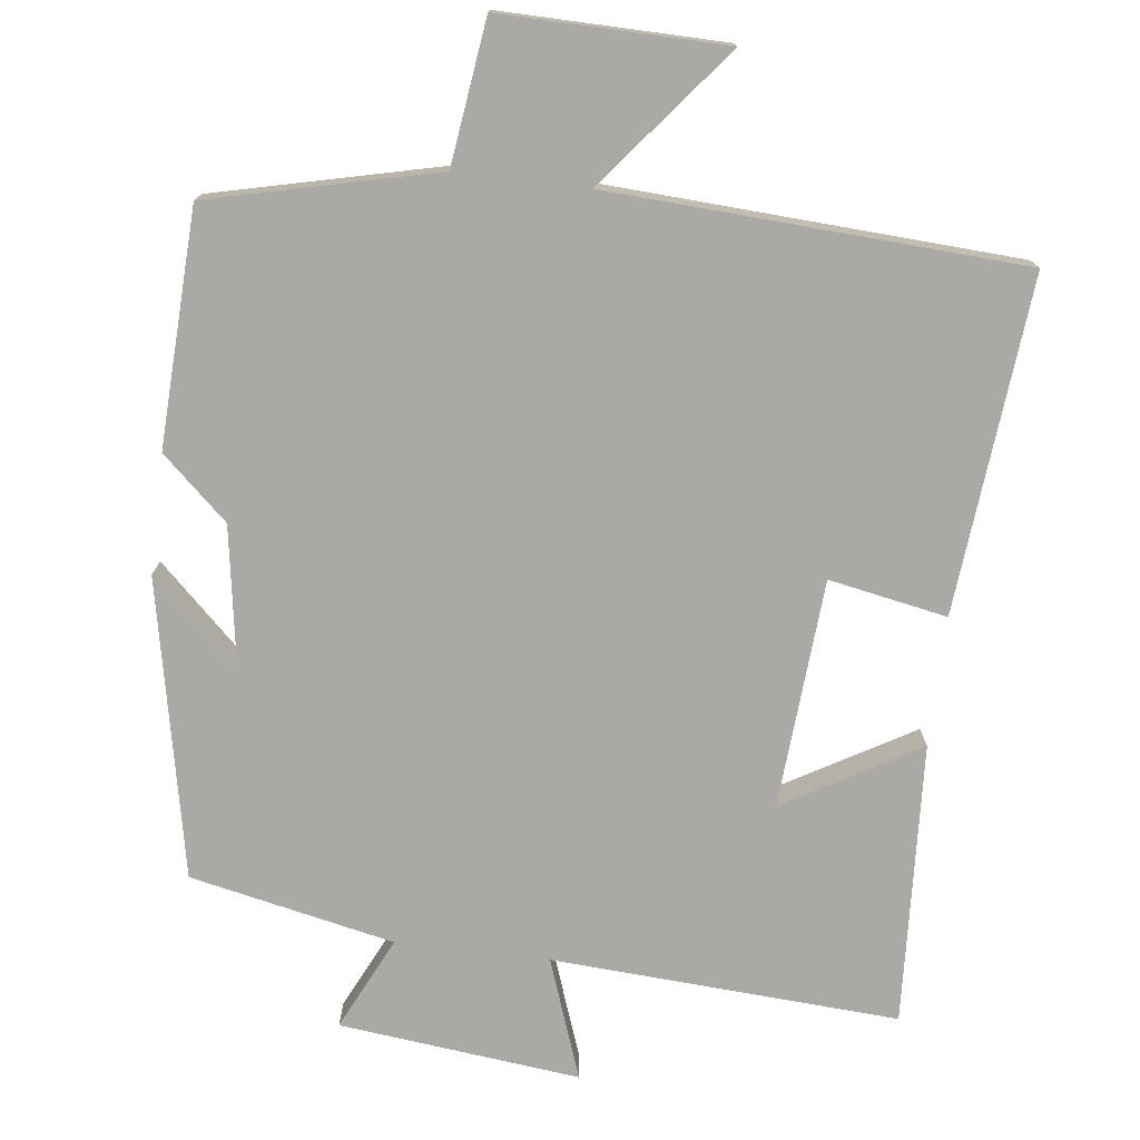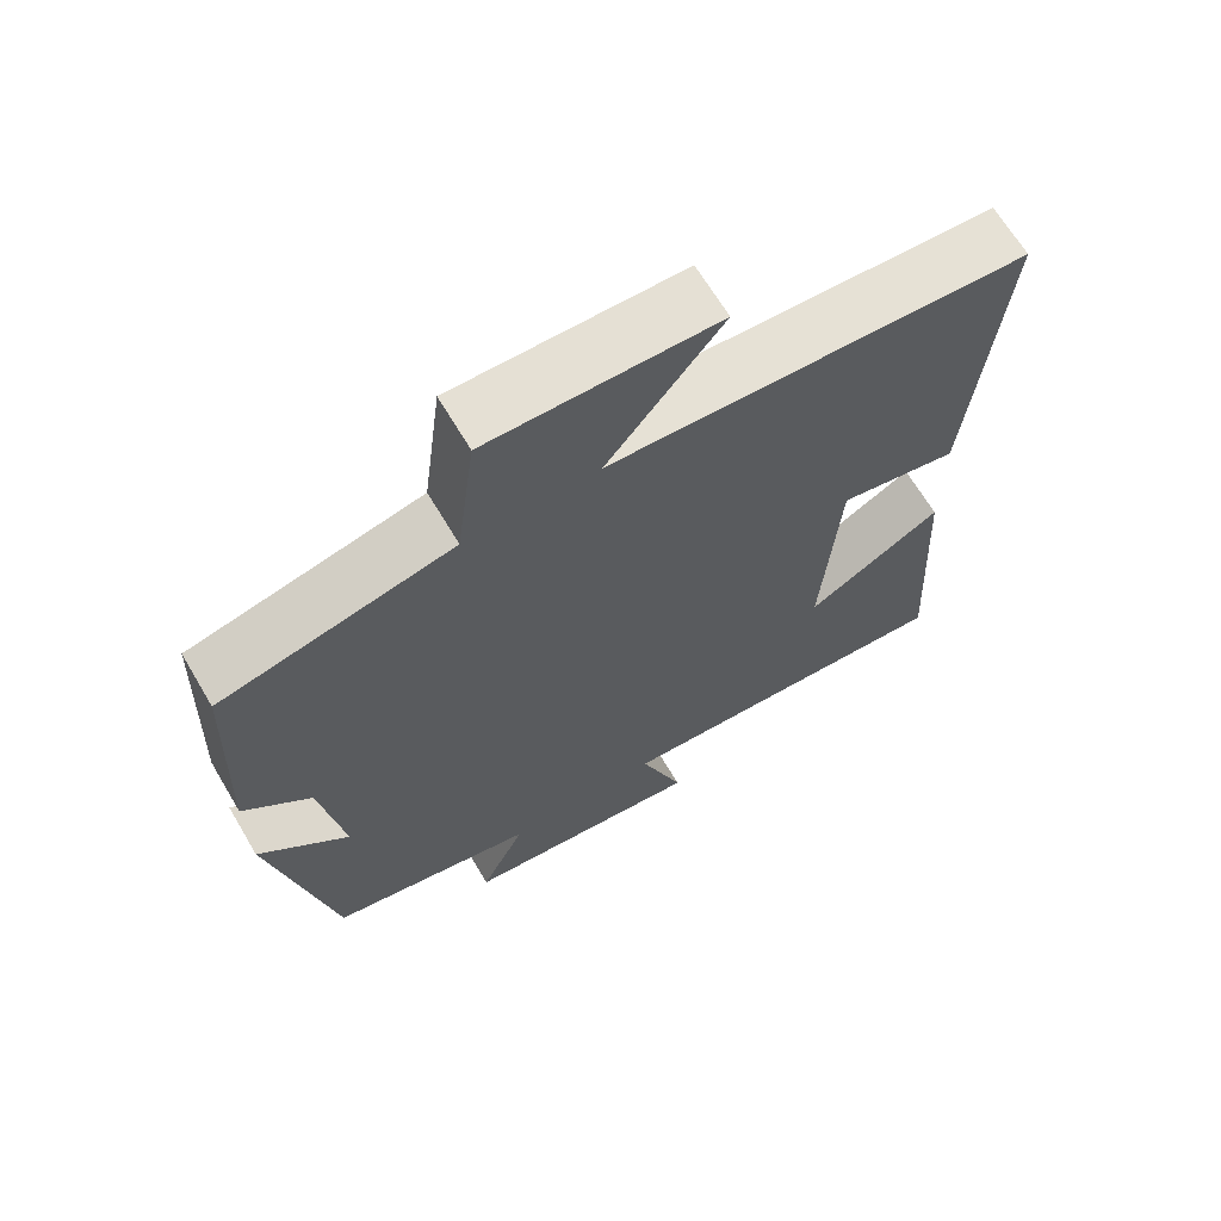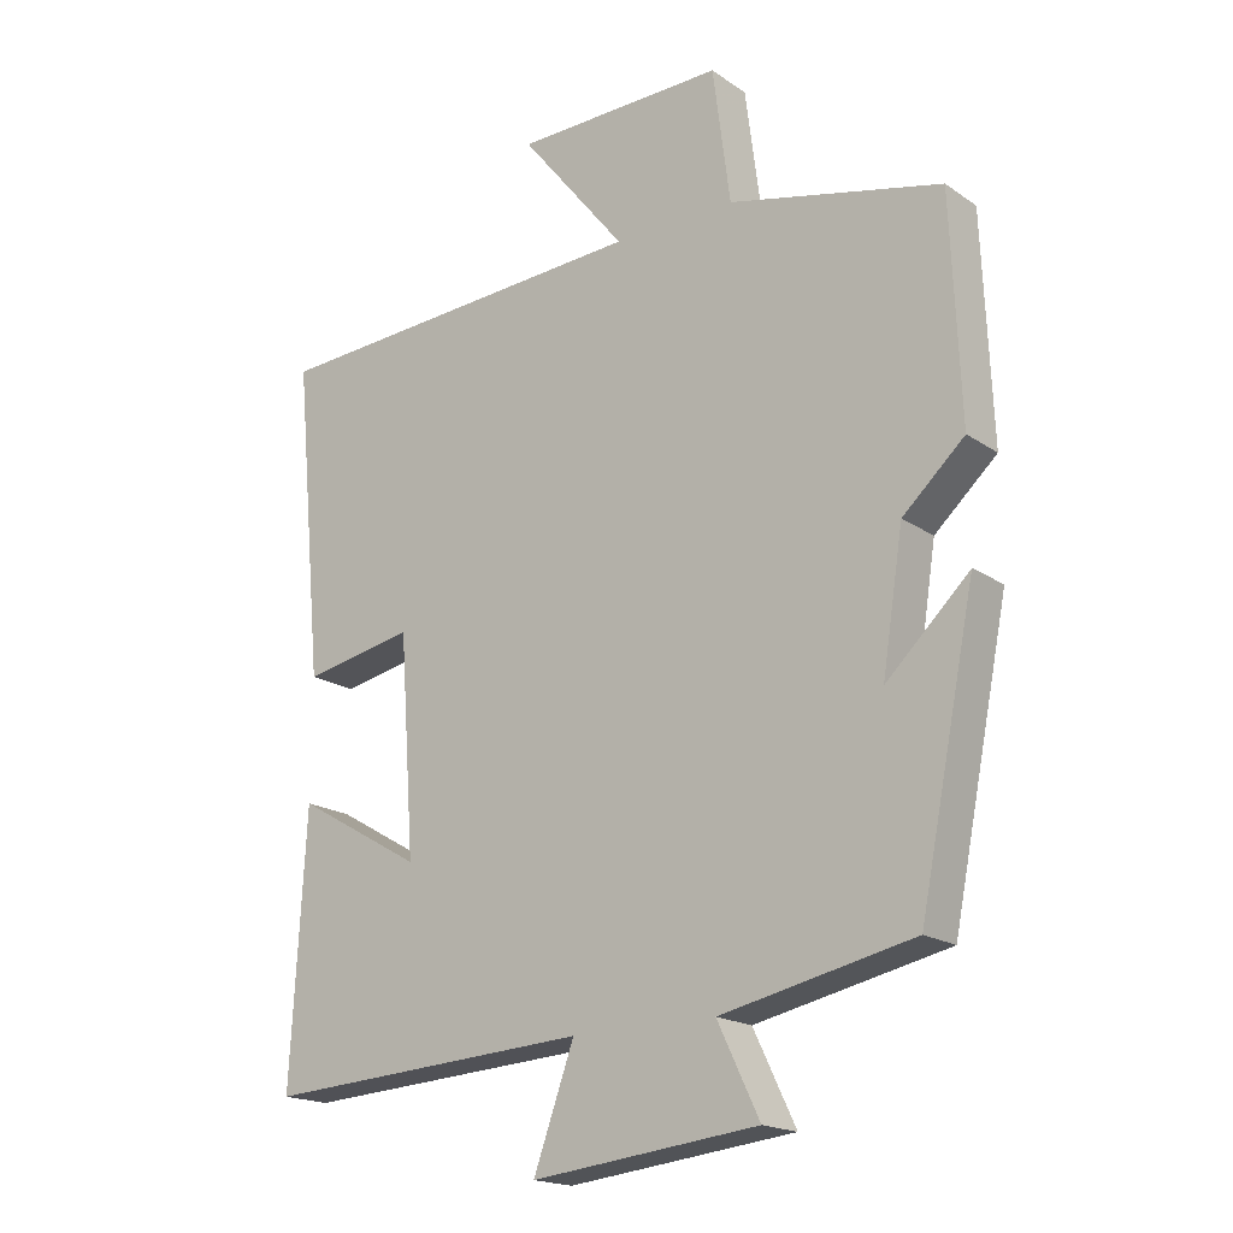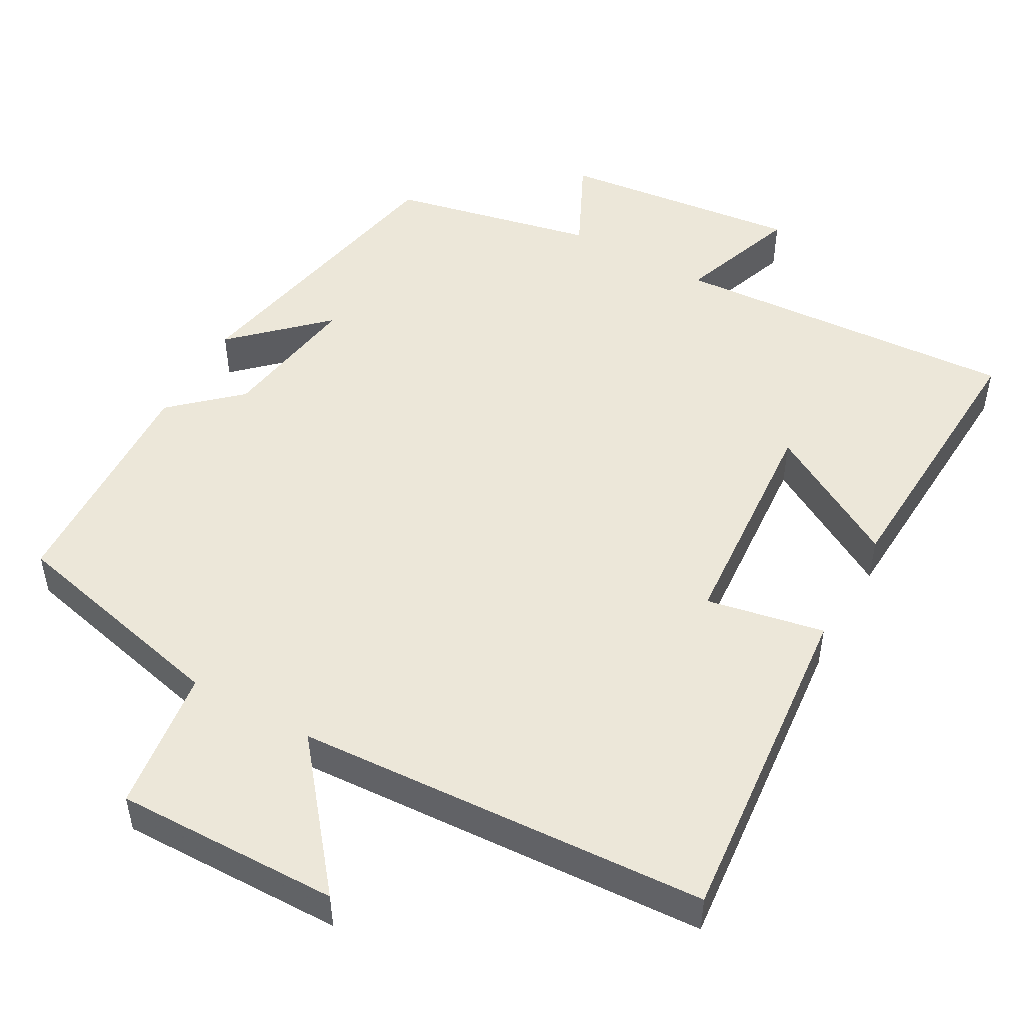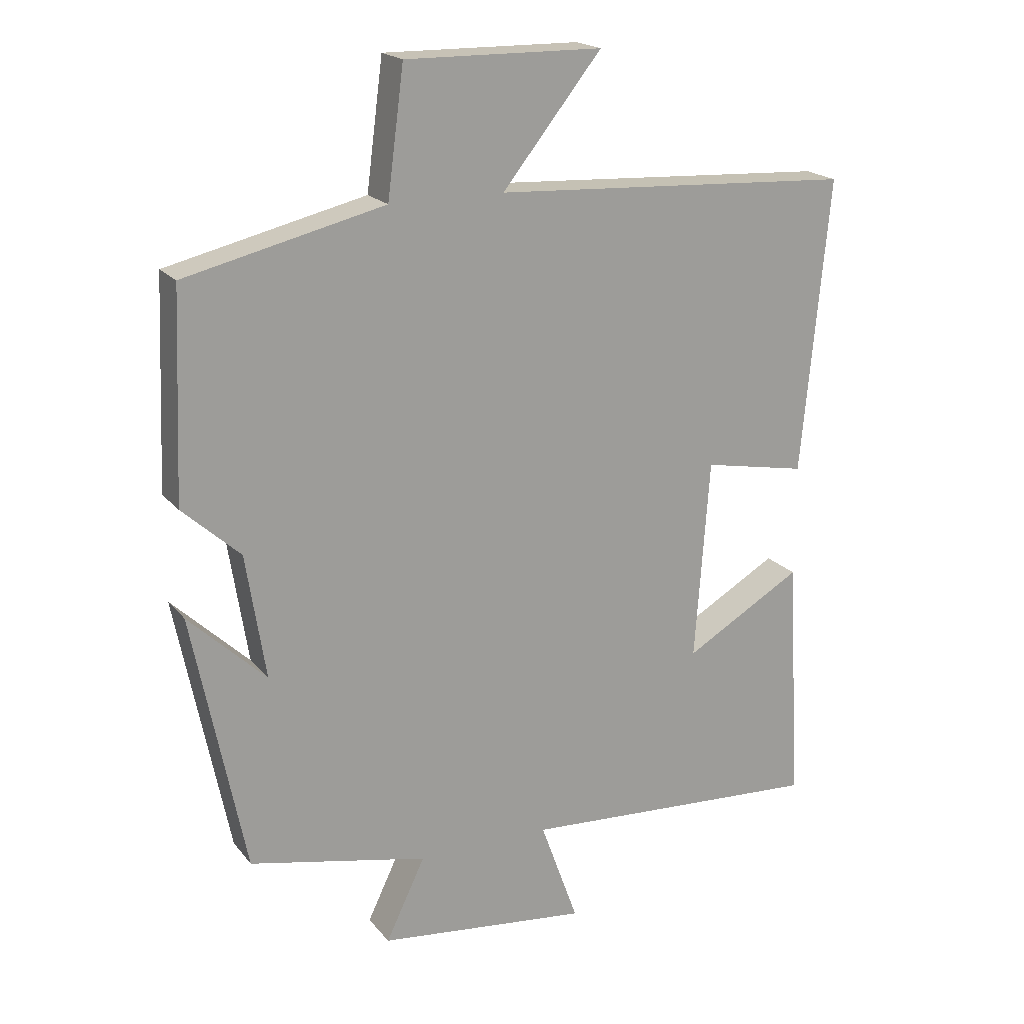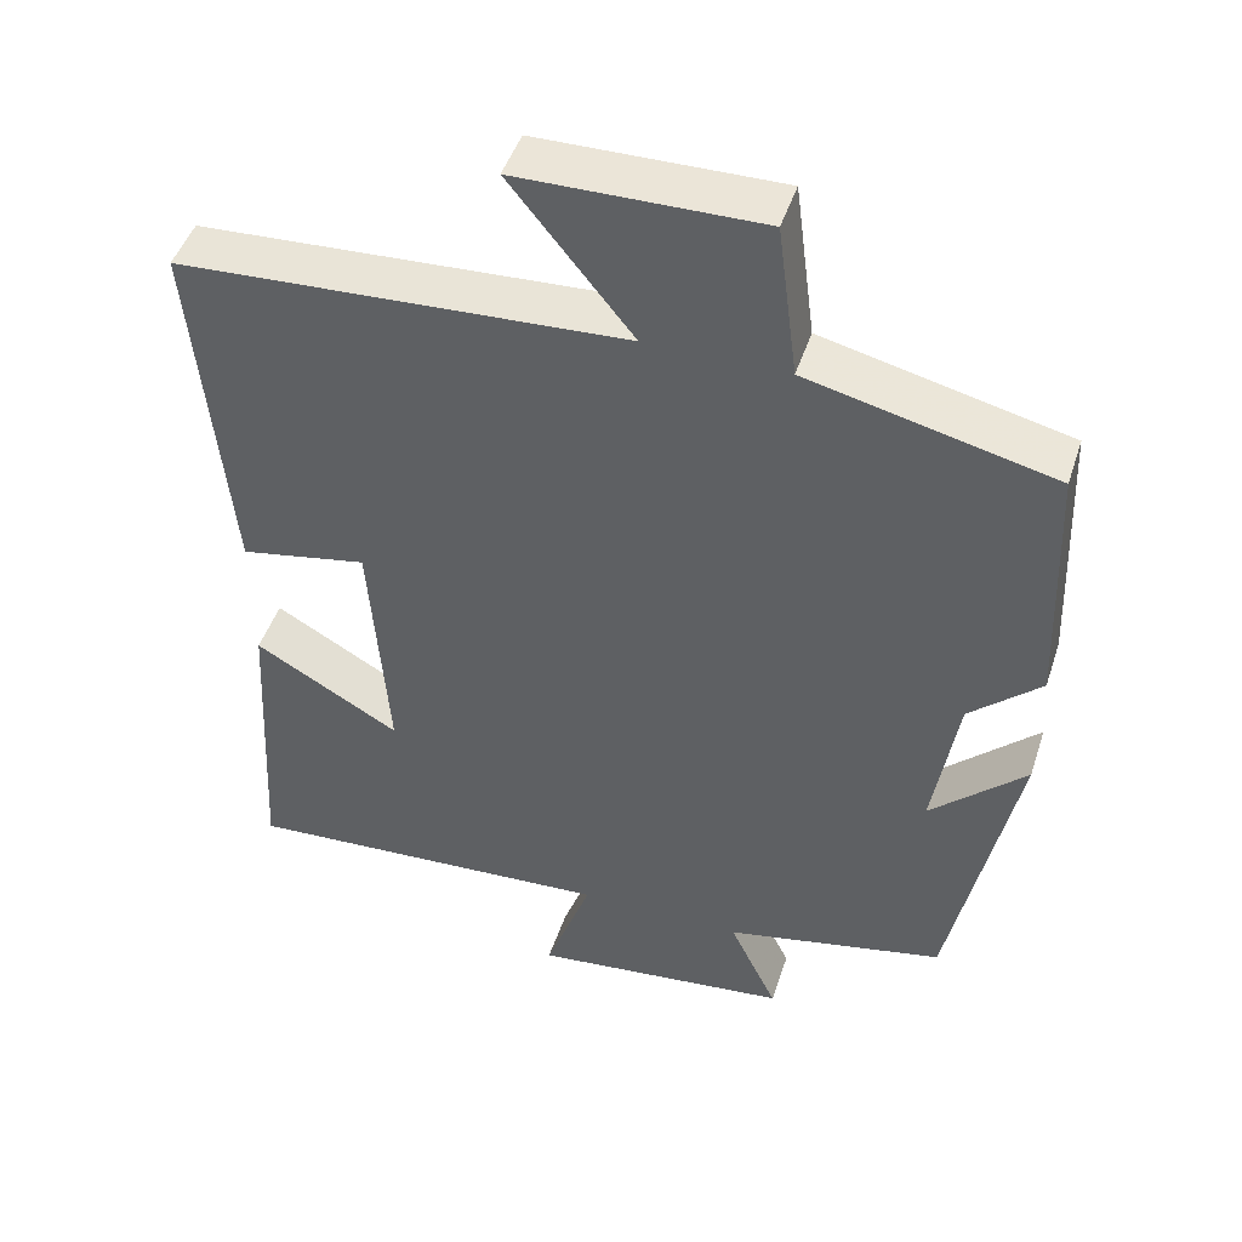
<metadata>
{"format":"obj","ext":"obj","renderer":"f3d","projection":"perspective","resolution":1024,"background":"white","views":[{"elev":-75.4,"azim":-6.9,"up":"+Y"},{"elev":66.5,"azim":-30.7,"up":"+Z"},{"elev":-18.5,"azim":-142.0,"up":"+Z"},{"elev":49.6,"azim":29.1,"up":"+Y"},{"elev":19.5,"azim":-26.9,"up":"+Z"},{"elev":46.8,"azim":-162.2,"up":"+Z"}]}
</metadata>
<code>
v -0.42 0.07 -0.442
v -0.5 0.07 -0.045
v -0.382 0.07 -0.157
v -0.412 0.07 0.033
v -0.5 0.07 0.113
v -0.487 0.07 0.428
v -0.184 0.07 0.5
v -0.159 0.07 0.692
v 0.141 0.07 0.688
v -0.01 0.07 0.5
v 0.542 0.07 0.47
v 0.5 0.07 0.021
v 0.342 0.07 0.051
v 0.32 0.07 -0.255
v 0.5 0.07 -0.151
v 0.521 0.07 -0.528
v 0.057 0.07 -0.5
v 0.115 0.07 -0.661
v -0.207 0.07 -0.625
v -0.147 0.07 -0.5
v -0.42 0 -0.442
v -0.5 0 -0.045
v -0.382 0 -0.157
v -0.412 0 0.033
v -0.5 0 0.113
v -0.487 0 0.428
v -0.184 0 0.5
v -0.159 0 0.692
v 0.141 0 0.688
v -0.01 0 0.5
v 0.542 0 0.47
v 0.5 0 0.021
v 0.342 0 0.051
v 0.32 0 -0.255
v 0.5 0 -0.151
v 0.521 0 -0.528
v 0.057 0 -0.5
v 0.115 0 -0.661
v -0.207 0 -0.625
v -0.147 0 -0.5
f 17 18 19 20
f 17 20 1
f 14 15 16 17
f 13 14 17 1
f 10 11 12 13
f 10 13 1
f 7 8 9 10
f 6 7 10
f 5 6 10
f 4 5 10
f 3 4 10
f 3 10 1
f 1 2 3
f 40 39 38 37
f 21 40 37
f 37 36 35 34
f 21 37 34 33
f 33 32 31 30
f 21 33 30
f 30 29 28 27
f 30 27 26
f 30 26 25
f 30 25 24
f 30 24 23
f 21 30 23
f 23 22 21
f 1 21 22 2
f 2 22 23 3
f 3 23 24 4
f 4 24 25 5
f 5 25 26 6
f 6 26 27 7
f 7 27 28 8
f 8 28 29 9
f 9 29 30 10
f 10 30 31 11
f 11 31 32 12
f 12 32 33 13
f 13 33 34 14
f 14 34 35 15
f 15 35 36 16
f 16 36 37 17
f 17 37 38 18
f 18 38 39 19
f 19 39 40 20
f 20 40 21 1

</code>
